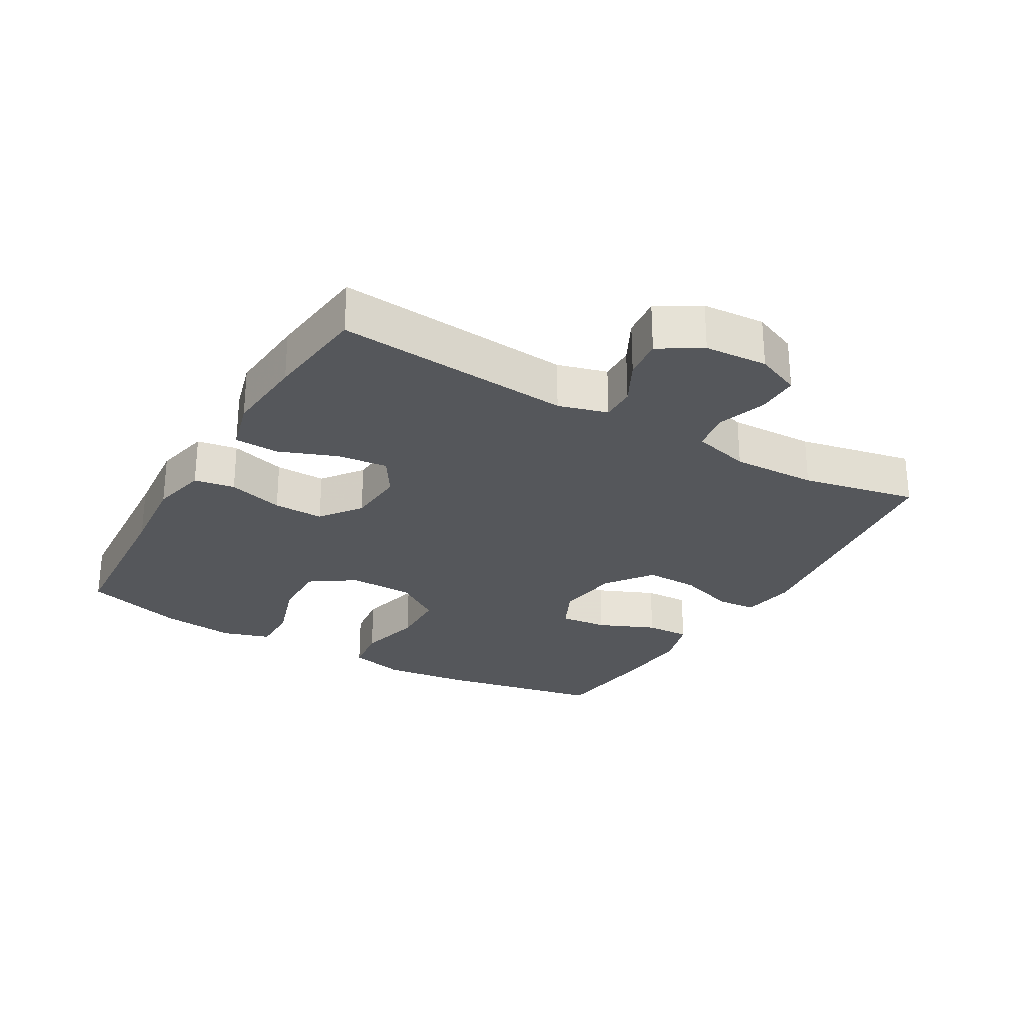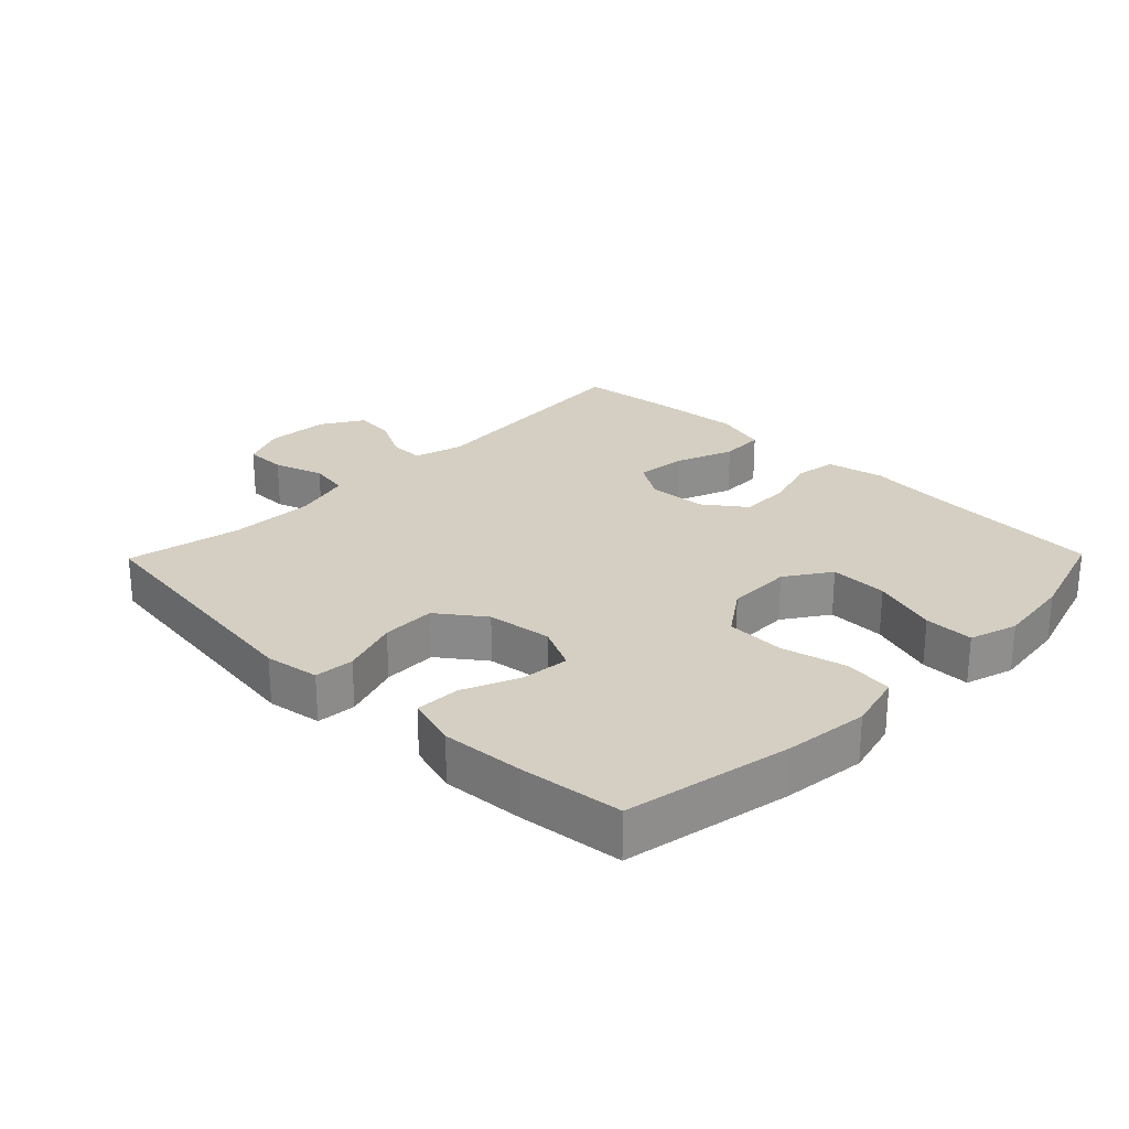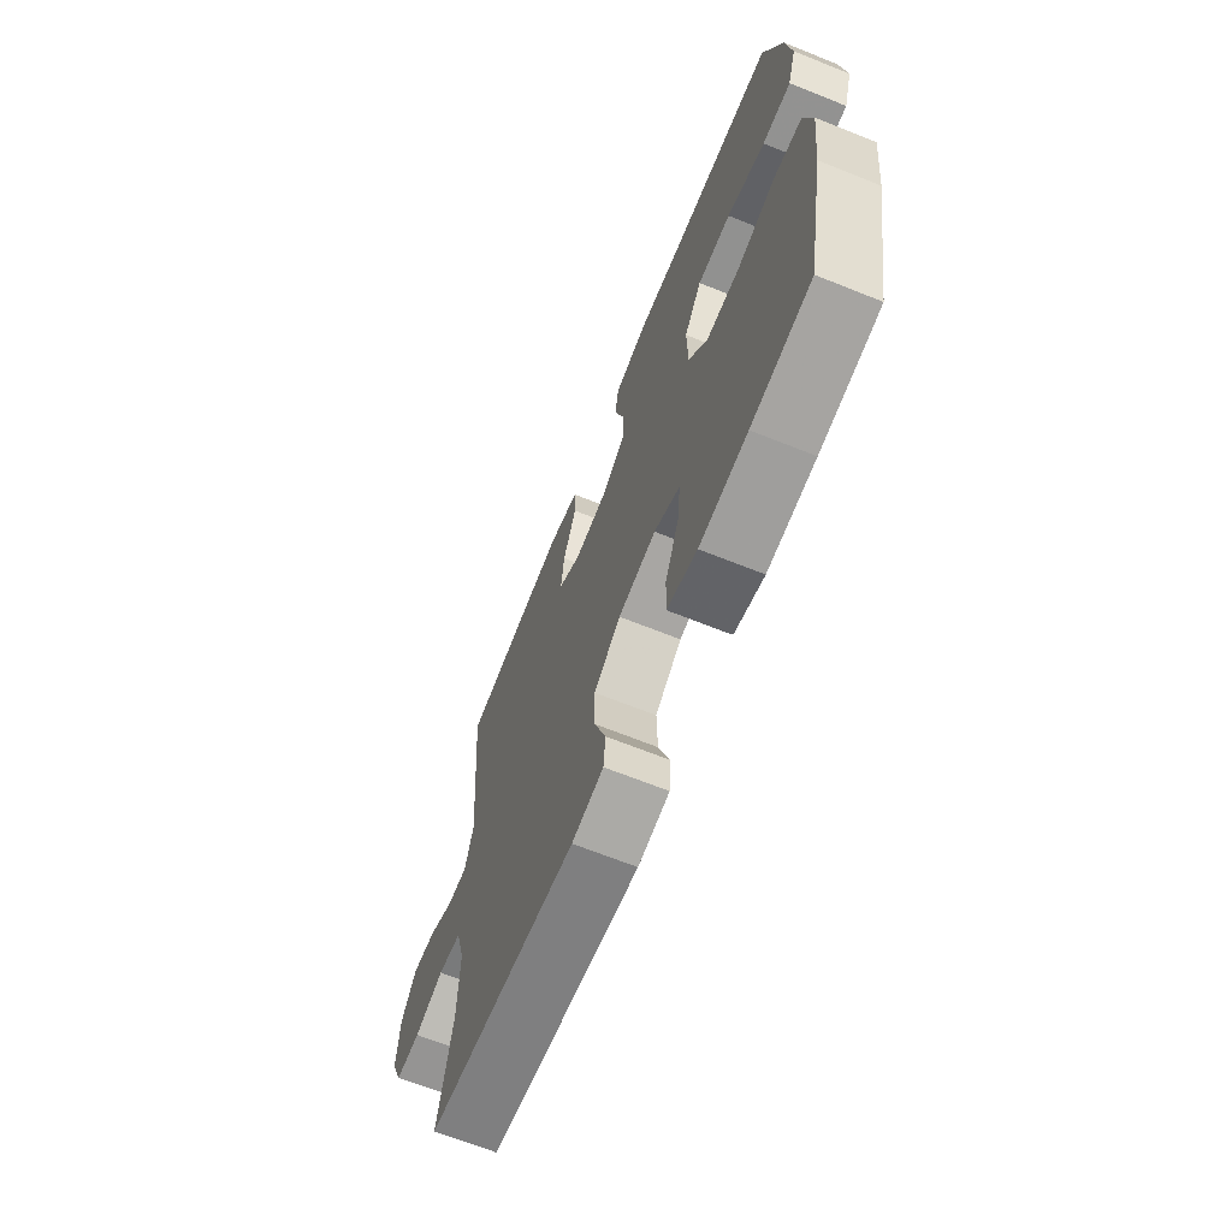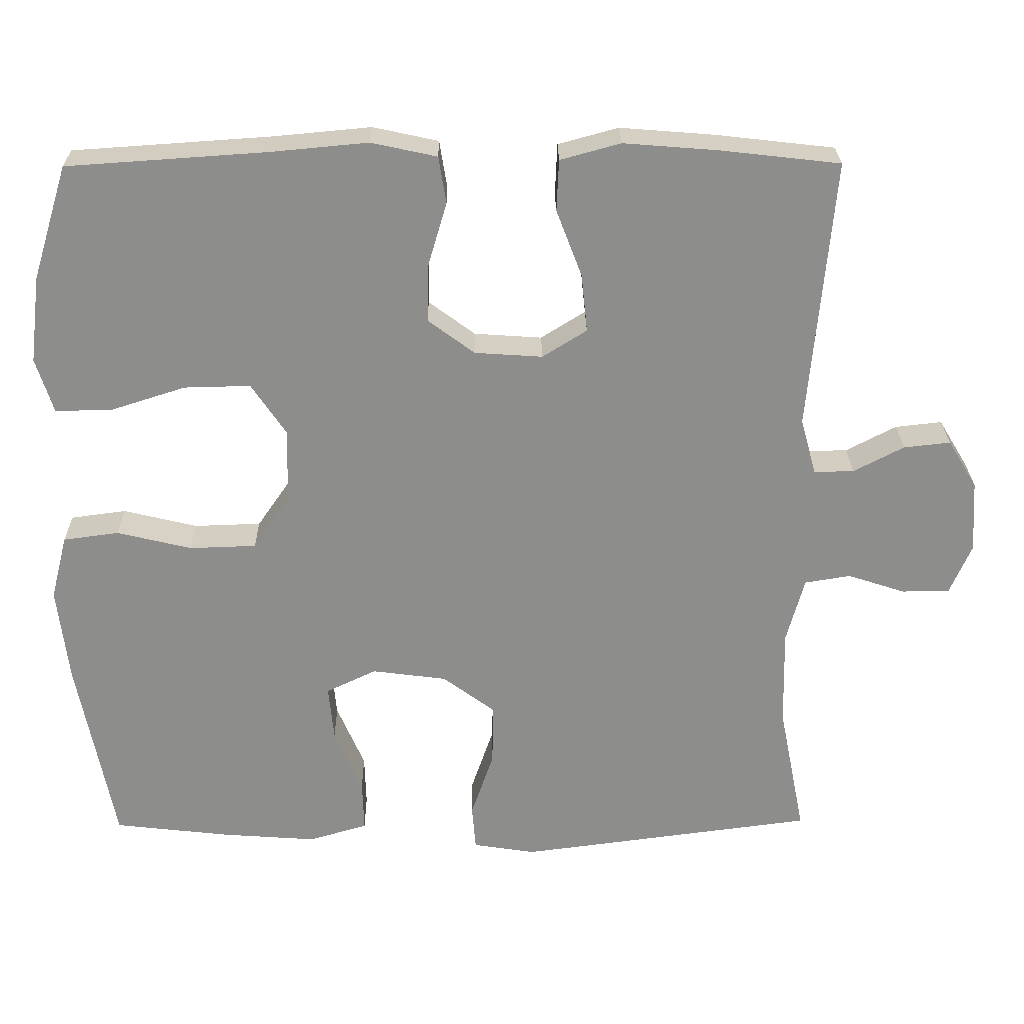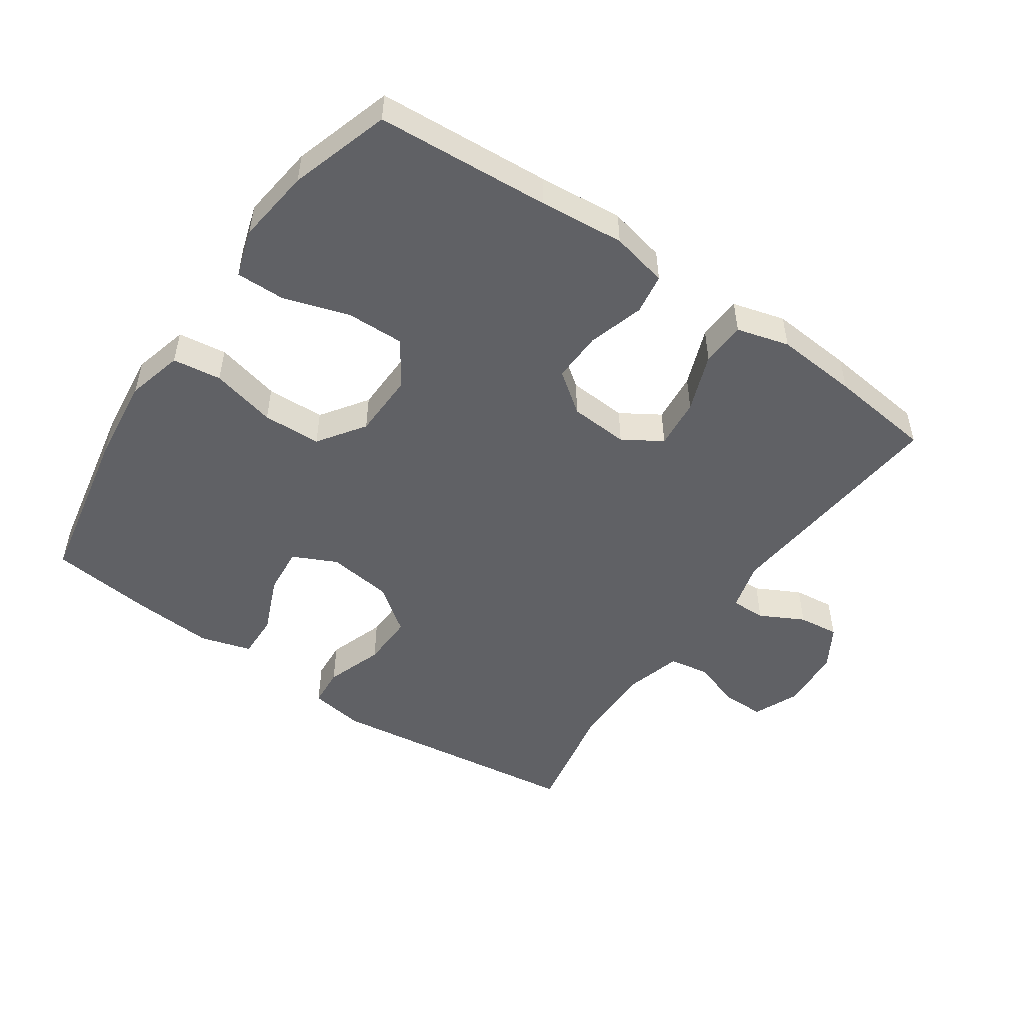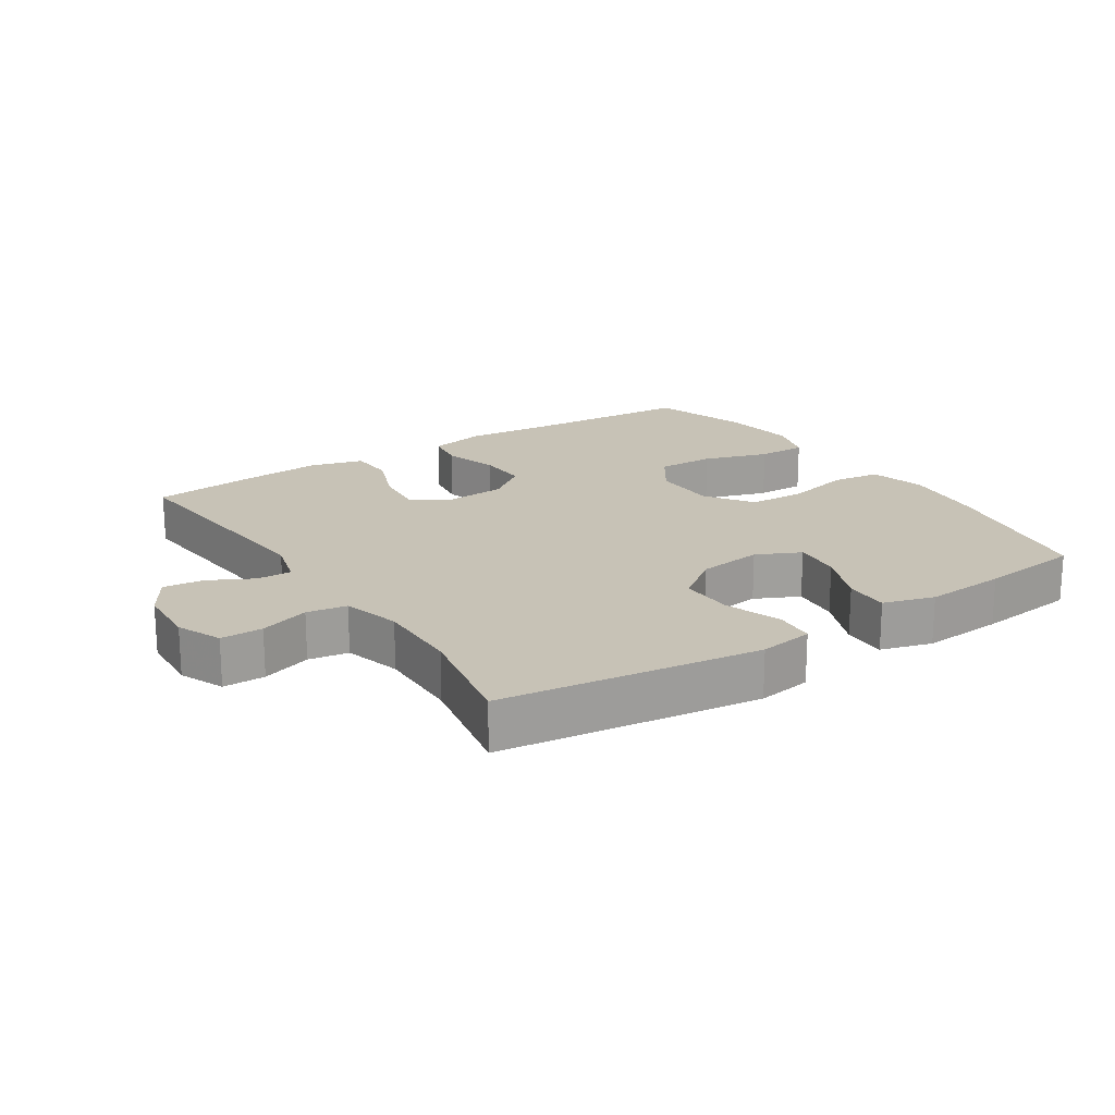
<metadata>
{"format":"obj","ext":"obj","renderer":"f3d","projection":"perspective","resolution":1024,"background":"white","views":[{"elev":-26.8,"azim":59.9,"up":"+Y"},{"elev":25.5,"azim":-135.6,"up":"+Y"},{"elev":-67.1,"azim":-111.9,"up":"+Z"},{"elev":25.6,"azim":-0.7,"up":"+Z"},{"elev":-50.1,"azim":-34.7,"up":"+Y"},{"elev":19.2,"azim":146.7,"up":"+Y"}]}
</metadata>
<code>
v 0.5 0.07 -0.5
v 0.105 0.07 -0.552
v 0.022 0.07 -0.539
v 0.017 0.07 -0.479
v 0.047 0.07 -0.391
v 0.049 0.07 -0.309
v -0.021 0.07 -0.257
v -0.12 0.07 -0.244
v -0.187 0.07 -0.276
v -0.18 0.07 -0.349
v -0.143 0.07 -0.436
v -0.141 0.07 -0.504
v -0.219 0.07 -0.527
v -0.344 0.07 -0.518
v -0.5 0.07 -0.5
v -0.549 0.07 -0.247
v -0.564 0.07 -0.119
v -0.542 0.07 -0.033
v -0.468 0.07 -0.023
v -0.369 0.07 -0.047
v -0.28 0.07 -0.044
v -0.231 0.07 0.027
v -0.229 0.07 0.127
v -0.275 0.07 0.195
v -0.363 0.07 0.193
v -0.463 0.07 0.161
v -0.538 0.07 0.16
v -0.561 0.07 0.233
v -0.547 0.07 0.348
v -0.5 0.07 0.5
v -0.235 0.07 0.518
v -0.106 0.07 0.53
v -0.019 0.07 0.511
v -0.009 0.07 0.449
v -0.034 0.07 0.364
v -0.036 0.07 0.287
v 0.026 0.07 0.241
v 0.116 0.07 0.235
v 0.175 0.07 0.272
v 0.167 0.07 0.349
v 0.133 0.07 0.438
v 0.136 0.07 0.506
v 0.216 0.07 0.528
v 0.342 0.07 0.518
v 0.5 0.07 0.5
v 0.468 0.07 0.139
v 0.489 0.07 0.064
v 0.542 0.07 0.065
v 0.609 0.07 0.1
v 0.671 0.07 0.107
v 0.71 0.07 0.043
v 0.716 0.07 -0.053
v 0.687 0.07 -0.121
v 0.623 0.07 -0.121
v 0.547 0.07 -0.096
v 0.486 0.07 -0.106
v 0.462 0.07 -0.194
v 0.465 0.07 -0.324
v 0.5 0 -0.5
v 0.105 0 -0.552
v 0.022 0 -0.539
v 0.017 0 -0.479
v 0.047 0 -0.391
v 0.049 0 -0.309
v -0.021 0 -0.257
v -0.12 0 -0.244
v -0.187 0 -0.276
v -0.18 0 -0.349
v -0.143 0 -0.436
v -0.141 0 -0.504
v -0.219 0 -0.527
v -0.344 0 -0.518
v -0.5 0 -0.5
v -0.549 0 -0.247
v -0.564 0 -0.119
v -0.542 0 -0.033
v -0.468 0 -0.023
v -0.369 0 -0.047
v -0.28 0 -0.044
v -0.231 0 0.027
v -0.229 0 0.127
v -0.275 0 0.195
v -0.363 0 0.193
v -0.463 0 0.161
v -0.538 0 0.16
v -0.561 0 0.233
v -0.547 0 0.348
v -0.5 0 0.5
v -0.235 0 0.518
v -0.106 0 0.53
v -0.019 0 0.511
v -0.009 0 0.449
v -0.034 0 0.364
v -0.036 0 0.287
v 0.026 0 0.241
v 0.116 0 0.235
v 0.175 0 0.272
v 0.167 0 0.349
v 0.133 0 0.438
v 0.136 0 0.506
v 0.216 0 0.528
v 0.342 0 0.518
v 0.5 0 0.5
v 0.468 0 0.139
v 0.489 0 0.064
v 0.542 0 0.065
v 0.609 0 0.1
v 0.671 0 0.107
v 0.71 0 0.043
v 0.716 0 -0.053
v 0.687 0 -0.121
v 0.623 0 -0.121
v 0.547 0 -0.096
v 0.486 0 -0.106
v 0.462 0 -0.194
v 0.465 0 -0.324
f 52 53 54 55
f 52 55 56
f 51 52 56
f 48 49 50 51
f 47 48 51 56
f 46 47 56 57
f 44 45 46
f 43 44 46 57
f 40 41 42 43
f 39 40 43 57
f 32 33 34 35
f 31 32 35 36
f 30 31 36
f 29 30 36 37
f 25 26 27 28
f 24 25 28 29
f 17 18 19 20
f 17 20 21
f 16 17 21
f 15 16 21
f 14 15 21 22
f 10 11 12 13
f 9 10 13 14
f 2 3 4 5
f 58 1 2 5
f 58 5 6
f 38 39 57 58
f 37 38 58 6
f 24 29 37
f 23 24 37
f 22 23 37 6
f 9 14 22
f 8 9 22
f 7 8 22
f 6 7 22
f 113 112 111 110
f 114 113 110
f 114 110 109
f 109 108 107 106
f 114 109 106 105
f 115 114 105 104
f 104 103 102
f 115 104 102 101
f 101 100 99 98
f 115 101 98 97
f 93 92 91 90
f 94 93 90 89
f 94 89 88
f 95 94 88 87
f 86 85 84 83
f 87 86 83 82
f 78 77 76 75
f 79 78 75
f 79 75 74
f 79 74 73
f 80 79 73 72
f 71 70 69 68
f 72 71 68 67
f 63 62 61 60
f 63 60 59 116
f 64 63 116
f 116 115 97 96
f 64 116 96 95
f 95 87 82
f 95 82 81
f 64 95 81 80
f 80 72 67
f 80 67 66
f 80 66 65
f 80 65 64
f 1 59 60 2
f 2 60 61 3
f 3 61 62 4
f 4 62 63 5
f 5 63 64 6
f 6 64 65 7
f 7 65 66 8
f 8 66 67 9
f 9 67 68 10
f 10 68 69 11
f 11 69 70 12
f 12 70 71 13
f 13 71 72 14
f 14 72 73 15
f 15 73 74 16
f 16 74 75 17
f 17 75 76 18
f 18 76 77 19
f 19 77 78 20
f 20 78 79 21
f 21 79 80 22
f 22 80 81 23
f 23 81 82 24
f 24 82 83 25
f 25 83 84 26
f 26 84 85 27
f 27 85 86 28
f 28 86 87 29
f 29 87 88 30
f 30 88 89 31
f 31 89 90 32
f 32 90 91 33
f 33 91 92 34
f 34 92 93 35
f 35 93 94 36
f 36 94 95 37
f 37 95 96 38
f 38 96 97 39
f 39 97 98 40
f 40 98 99 41
f 41 99 100 42
f 42 100 101 43
f 43 101 102 44
f 44 102 103 45
f 45 103 104 46
f 46 104 105 47
f 47 105 106 48
f 48 106 107 49
f 49 107 108 50
f 50 108 109 51
f 51 109 110 52
f 52 110 111 53
f 53 111 112 54
f 54 112 113 55
f 55 113 114 56
f 56 114 115 57
f 57 115 116 58
f 58 116 59 1

</code>
